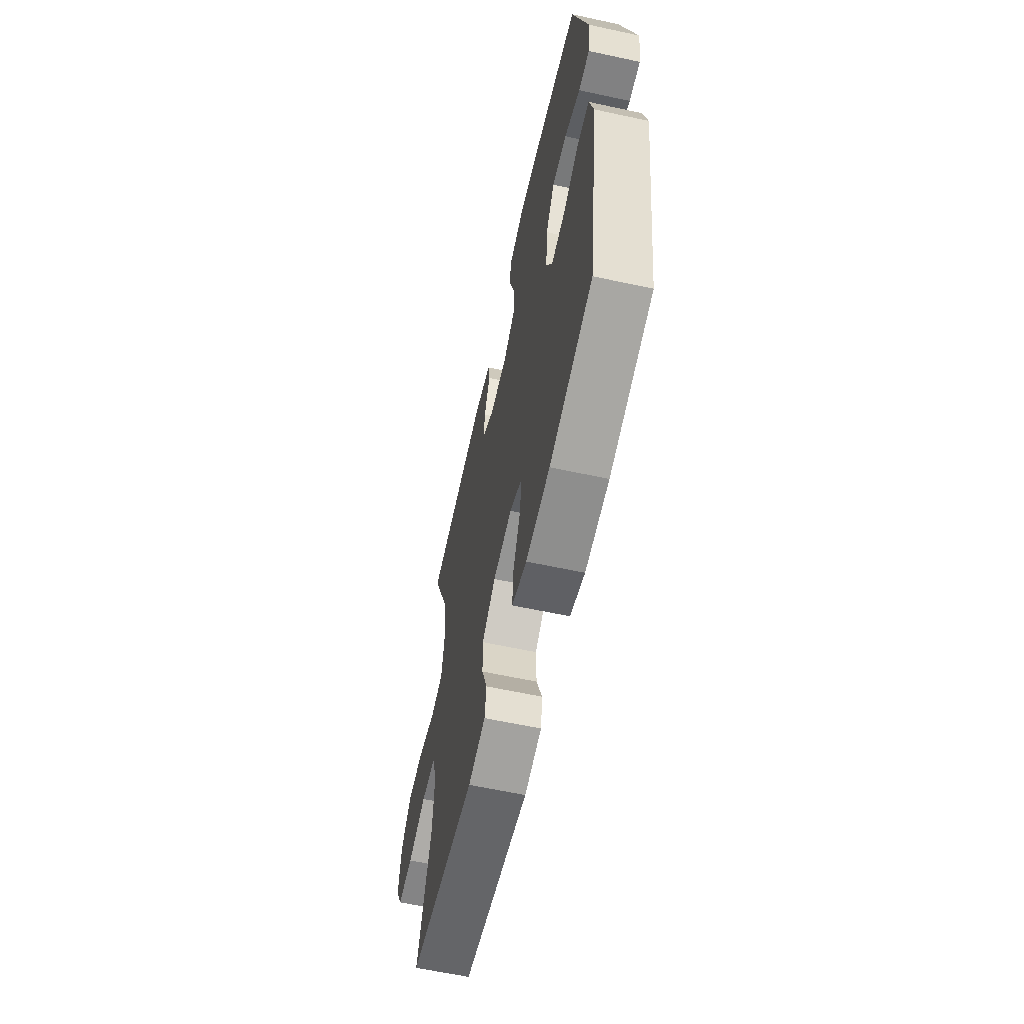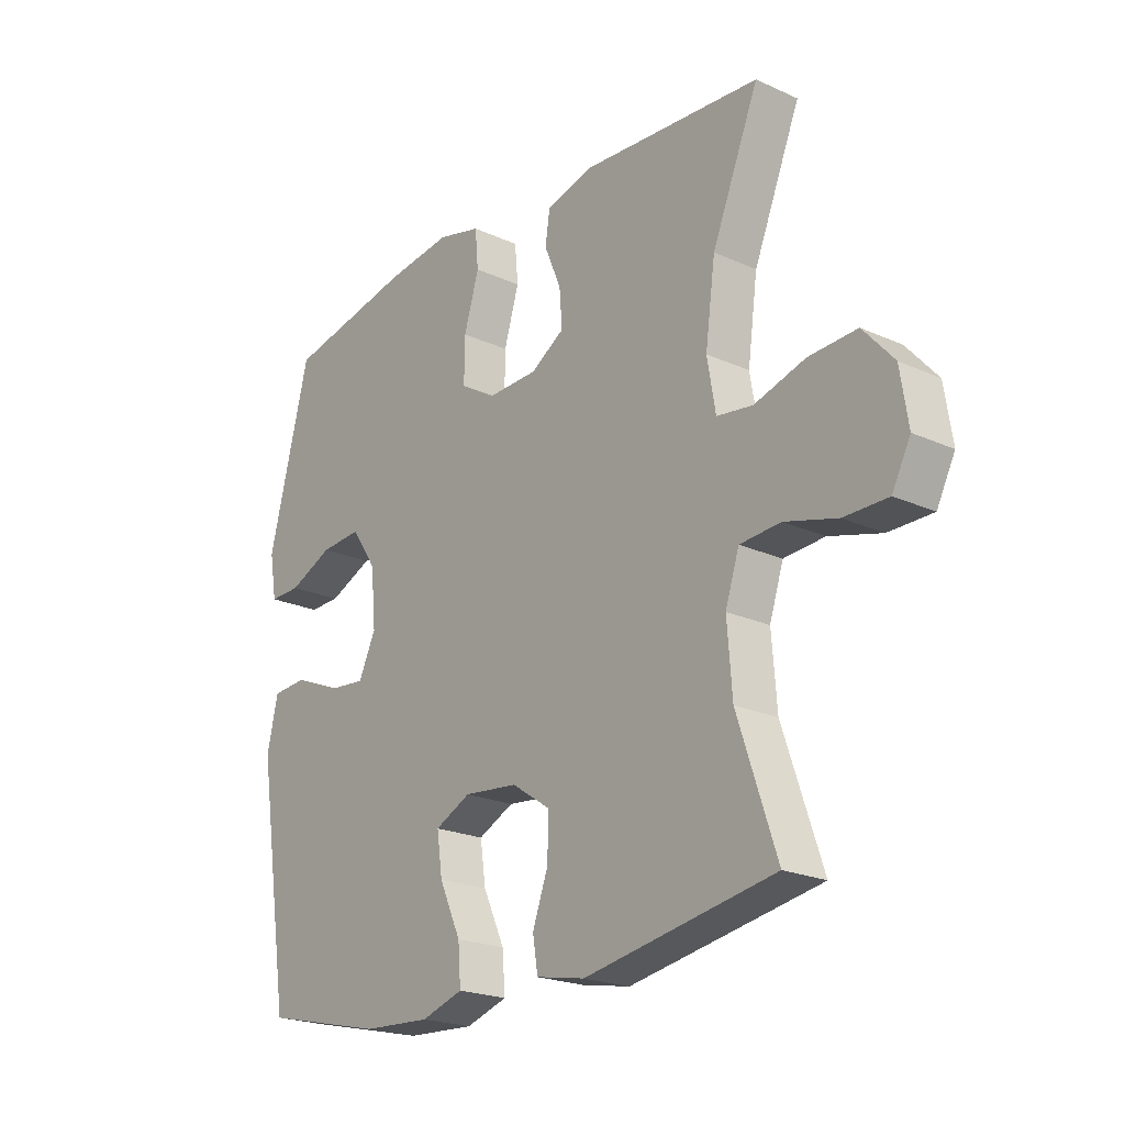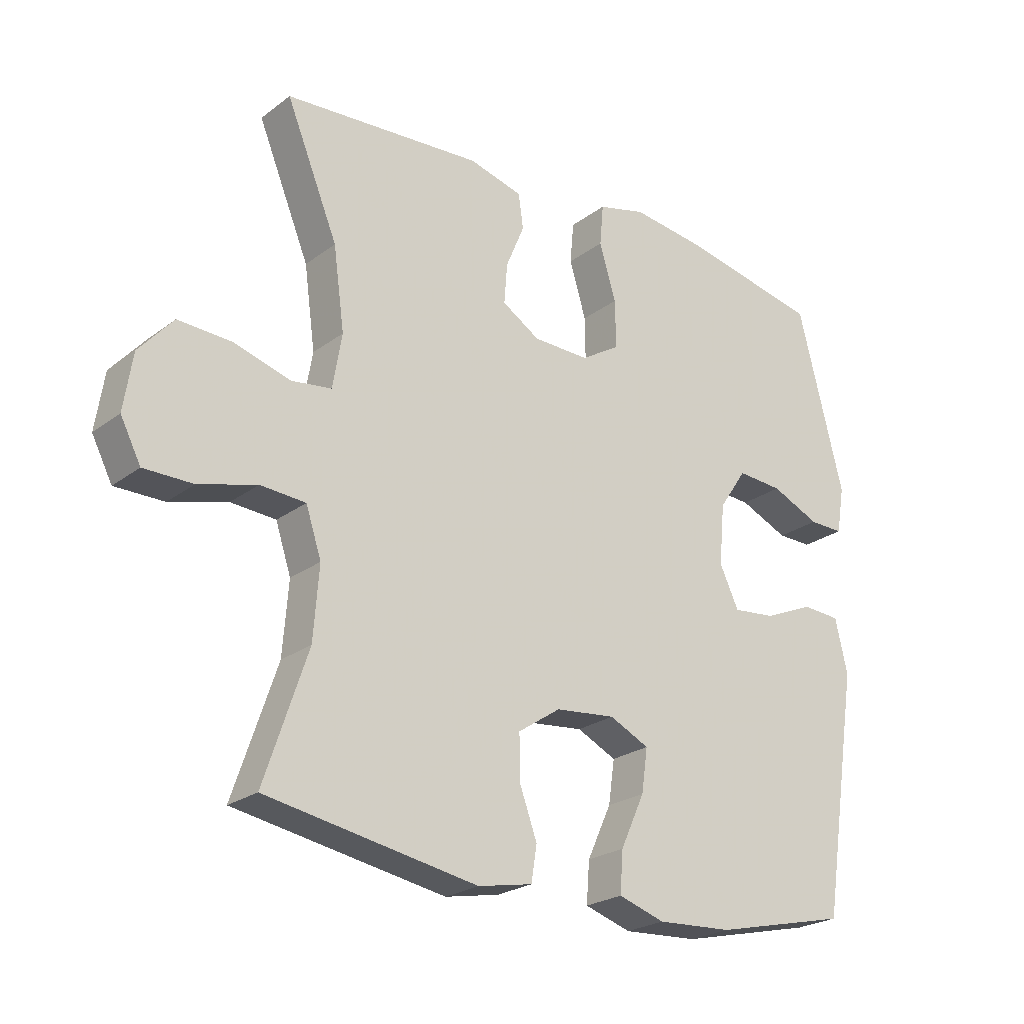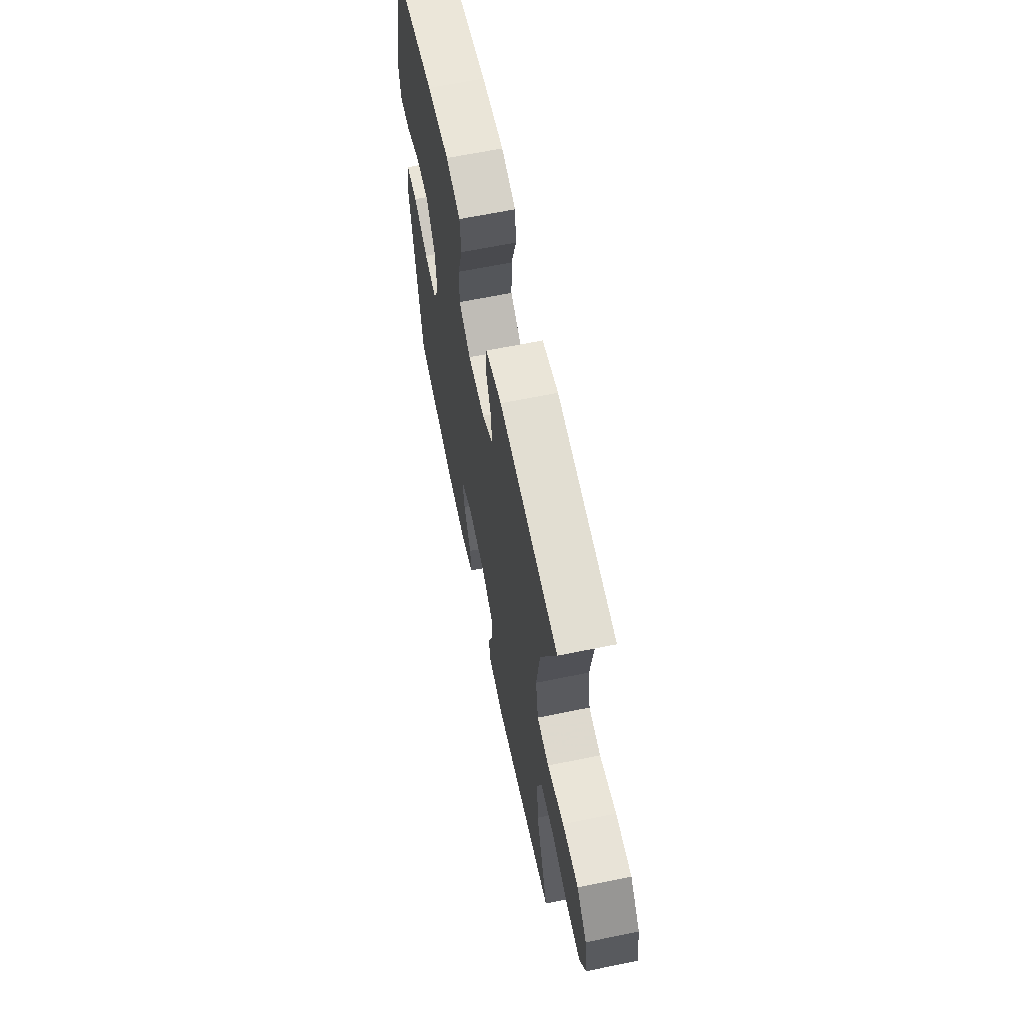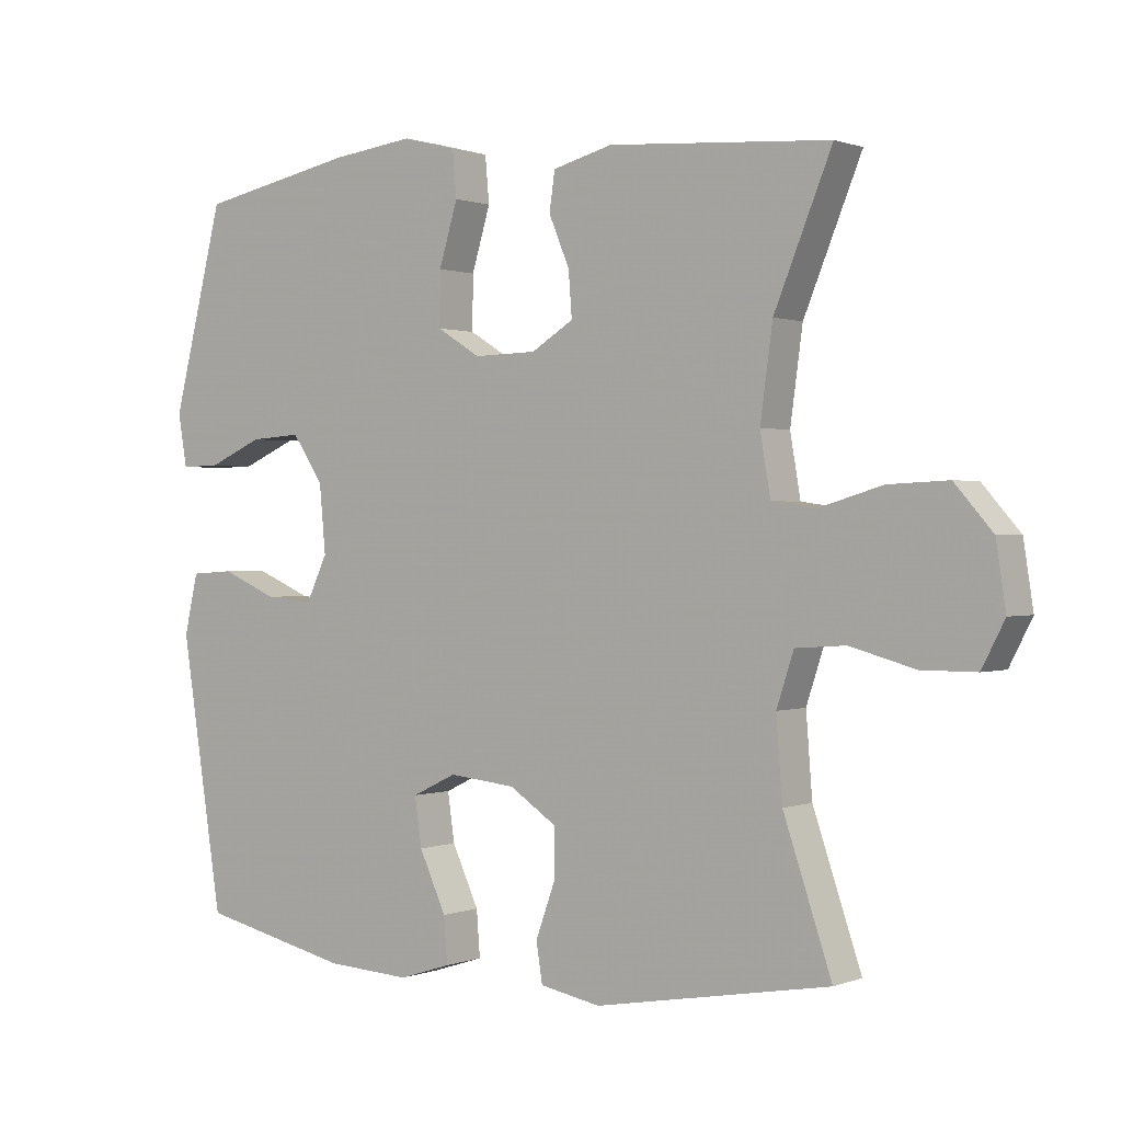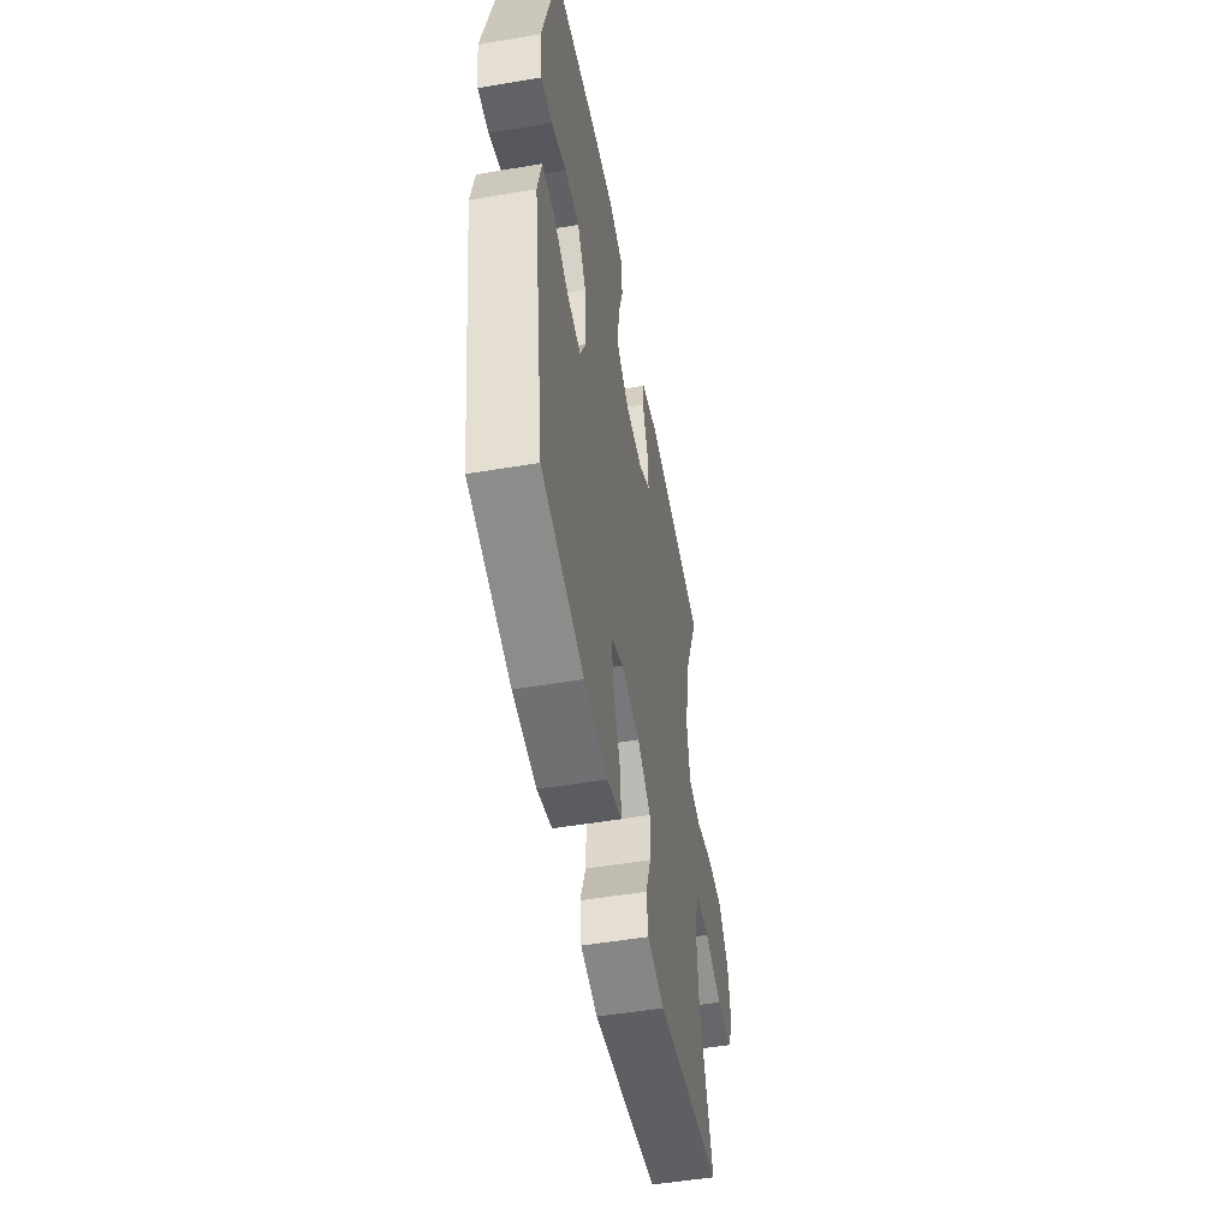
<metadata>
{"format":"obj","ext":"obj","renderer":"f3d","projection":"perspective","resolution":1024,"background":"white","views":[{"elev":-61.5,"azim":77.6,"up":"+Z"},{"elev":-21.7,"azim":-128.7,"up":"+Z"},{"elev":-23.7,"azim":-39.0,"up":"+Z"},{"elev":64.3,"azim":-101.7,"up":"+Z"},{"elev":0.6,"azim":-143.8,"up":"+Z"},{"elev":-51.7,"azim":100.3,"up":"+Z"}]}
</metadata>
<code>
v -0.5 0.07 -0.5
v -0.43 0.07 -0.293
v -0.421 0.07 -0.177
v -0.446 0.07 -0.101
v -0.519 0.07 -0.096
v -0.613 0.07 -0.122
v -0.692 0.07 -0.122
v -0.725 0.07 -0.058
v -0.711 0.07 0.034
v -0.656 0.07 0.097
v -0.569 0.07 0.093
v -0.478 0.07 0.066
v -0.413 0.07 0.075
v -0.398 0.07 0.163
v -0.416 0.07 0.295
v -0.5 0.07 0.5
v -0.178 0.07 0.523
v -0.091 0.07 0.5
v -0.083 0.07 0.444
v -0.113 0.07 0.372
v -0.118 0.07 0.307
v -0.057 0.07 0.269
v 0.034 0.07 0.267
v 0.097 0.07 0.306
v 0.096 0.07 0.384
v 0.069 0.07 0.474
v 0.075 0.07 0.541
v 0.153 0.07 0.561
v 0.272 0.07 0.546
v 0.5 0.07 0.5
v 0.574 0.07 0.207
v 0.561 0.07 0.131
v 0.505 0.07 0.132
v 0.426 0.07 0.167
v 0.352 0.07 0.172
v 0.307 0.07 0.105
v 0.298 0.07 0.007
v 0.329 0.07 -0.059
v 0.398 0.07 -0.052
v 0.479 0.07 -0.017
v 0.541 0.07 -0.021
v 0.561 0.07 -0.108
v 0.5 0.07 -0.5
v 0.282 0.07 -0.55
v 0.16 0.07 -0.557
v 0.085 0.07 -0.533
v 0.09 0.07 -0.467
v 0.129 0.07 -0.382
v 0.139 0.07 -0.312
v 0.075 0.07 -0.281
v -0.022 0.07 -0.291
v -0.091 0.07 -0.337
v -0.09 0.07 -0.409
v -0.062 0.07 -0.486
v -0.071 0.07 -0.543
v -0.159 0.07 -0.56
v -0.5 0 -0.5
v -0.43 0 -0.293
v -0.421 0 -0.177
v -0.446 0 -0.101
v -0.519 0 -0.096
v -0.613 0 -0.122
v -0.692 0 -0.122
v -0.725 0 -0.058
v -0.711 0 0.034
v -0.656 0 0.097
v -0.569 0 0.093
v -0.478 0 0.066
v -0.413 0 0.075
v -0.398 0 0.163
v -0.416 0 0.295
v -0.5 0 0.5
v -0.178 0 0.523
v -0.091 0 0.5
v -0.083 0 0.444
v -0.113 0 0.372
v -0.118 0 0.307
v -0.057 0 0.269
v 0.034 0 0.267
v 0.097 0 0.306
v 0.096 0 0.384
v 0.069 0 0.474
v 0.075 0 0.541
v 0.153 0 0.561
v 0.272 0 0.546
v 0.5 0 0.5
v 0.574 0 0.207
v 0.561 0 0.131
v 0.505 0 0.132
v 0.426 0 0.167
v 0.352 0 0.172
v 0.307 0 0.105
v 0.298 0 0.007
v 0.329 0 -0.059
v 0.398 0 -0.052
v 0.479 0 -0.017
v 0.541 0 -0.021
v 0.561 0 -0.108
v 0.5 0 -0.5
v 0.282 0 -0.55
v 0.16 0 -0.557
v 0.085 0 -0.533
v 0.09 0 -0.467
v 0.129 0 -0.382
v 0.139 0 -0.312
v 0.075 0 -0.281
v -0.022 0 -0.291
v -0.091 0 -0.337
v -0.09 0 -0.409
v -0.062 0 -0.486
v -0.071 0 -0.543
v -0.159 0 -0.56
f 56 1 2
f 55 56 2
f 54 55 2
f 53 54 2
f 52 53 2 3
f 51 52 3 4
f 50 51 4
f 46 47 48
f 45 46 48
f 44 45 48
f 43 44 48
f 42 43 48
f 41 42 48
f 40 41 48
f 39 40 48
f 38 39 48 49
f 37 38 49 50
f 32 33 34
f 31 32 34
f 30 31 34
f 29 30 34
f 28 29 34
f 27 28 34
f 26 27 34
f 25 26 34
f 24 25 34 35
f 23 24 35 36
f 18 19 20
f 17 18 20
f 16 17 20
f 15 16 20
f 14 15 20 21
f 13 14 21 22
f 10 11 12
f 9 10 12
f 8 9 12
f 7 8 12
f 6 7 12
f 5 6 12
f 4 5 12 13
f 36 37 50
f 23 36 50
f 22 23 50
f 13 22 50
f 4 13 50
f 58 57 112
f 58 112 111
f 58 111 110
f 58 110 109
f 59 58 109 108
f 60 59 108 107
f 60 107 106
f 104 103 102
f 104 102 101
f 104 101 100
f 104 100 99
f 104 99 98
f 104 98 97
f 104 97 96
f 104 96 95
f 105 104 95 94
f 106 105 94 93
f 90 89 88
f 90 88 87
f 90 87 86
f 90 86 85
f 90 85 84
f 90 84 83
f 90 83 82
f 90 82 81
f 91 90 81 80
f 92 91 80 79
f 76 75 74
f 76 74 73
f 76 73 72
f 76 72 71
f 77 76 71 70
f 78 77 70 69
f 68 67 66
f 68 66 65
f 68 65 64
f 68 64 63
f 68 63 62
f 68 62 61
f 69 68 61 60
f 106 93 92
f 106 92 79
f 106 79 78
f 106 78 69
f 106 69 60
f 1 57 58 2
f 2 58 59 3
f 3 59 60 4
f 4 60 61 5
f 5 61 62 6
f 6 62 63 7
f 7 63 64 8
f 8 64 65 9
f 9 65 66 10
f 10 66 67 11
f 11 67 68 12
f 12 68 69 13
f 13 69 70 14
f 14 70 71 15
f 15 71 72 16
f 16 72 73 17
f 17 73 74 18
f 18 74 75 19
f 19 75 76 20
f 20 76 77 21
f 21 77 78 22
f 22 78 79 23
f 23 79 80 24
f 24 80 81 25
f 25 81 82 26
f 26 82 83 27
f 27 83 84 28
f 28 84 85 29
f 29 85 86 30
f 30 86 87 31
f 31 87 88 32
f 32 88 89 33
f 33 89 90 34
f 34 90 91 35
f 35 91 92 36
f 36 92 93 37
f 37 93 94 38
f 38 94 95 39
f 39 95 96 40
f 40 96 97 41
f 41 97 98 42
f 42 98 99 43
f 43 99 100 44
f 44 100 101 45
f 45 101 102 46
f 46 102 103 47
f 47 103 104 48
f 48 104 105 49
f 49 105 106 50
f 50 106 107 51
f 51 107 108 52
f 52 108 109 53
f 53 109 110 54
f 54 110 111 55
f 55 111 112 56
f 56 112 57 1

</code>
